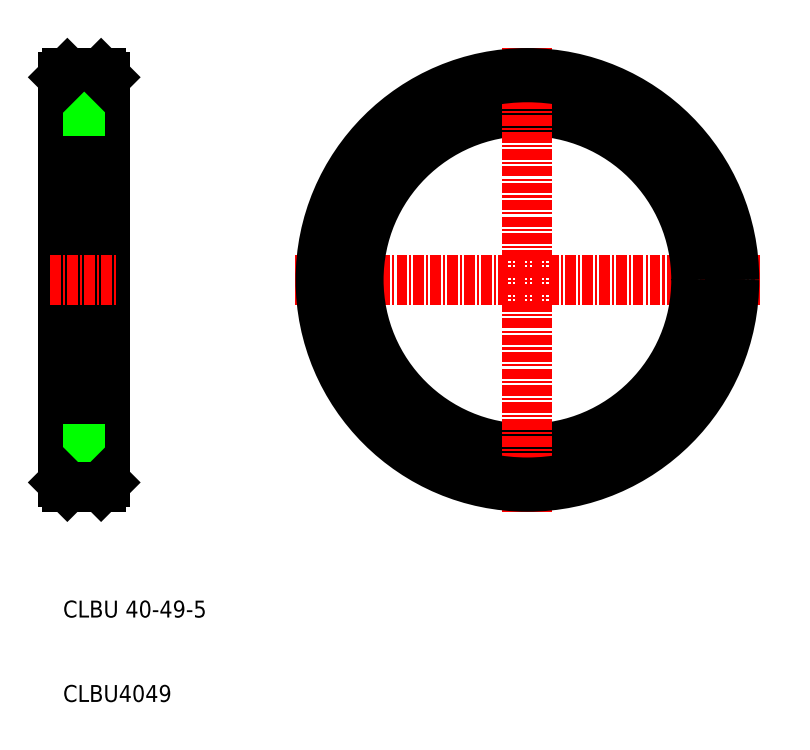
<metadata>
{"format":"dxf","ext":"dxf","renderer":"ezdxf+matplotlib","layout":"modelspace","background":"white","min_lineweight":24,"dpi":150}
</metadata>
<code>
0
SECTION
2
ENTITIES
0
LINE
8
CENTER
10
174.7
20
121.1
30
0
11
229.7
21
121.1
31
0
0
LINE
8
0
10
151.7
20
145.6
30
0
11
151.7
21
121.1
31
0
0
LINE
8
0
10
152.2
20
121.1
30
0
11
152.2
21
145.1
31
0
0
LINE
8
0
10
147.2
20
121.1
30
0
11
147.2
21
145.1
31
0
0
LINE
8
0
10
147.7
20
145.6
30
0
11
147.7
21
121.1
31
0
0
TEXT
8
0
10
147.2
20
71.09
30
0
40
2
1
CLBU4049
0
TEXT
8
0
10
147.2
20
81.09
30
0
40
2
1
CLBU 40-49-5
0
LINE
8
0
10
152.2
20
121.1
30
0
11
152.2
21
97.09
31
0
0
LINE
8
0
10
151.7
20
96.59
30
0
11
151.7
21
121.1
31
0
0
LINE
8
0
10
147.2
20
121.1
30
0
11
147.2
21
97.09
31
0
0
LINE
8
0
10
147.7
20
96.59
30
0
11
147.7
21
121.1
31
0
0
LINE
8
0
10
147.2
20
101.1
30
0
11
152.2
21
101.1
31
0
0
LINE
8
0
10
147.7
20
96.59
30
0
11
151.7
21
96.59
31
0
0
LINE
8
0
10
147.2
20
97.09
30
0
11
147.7
21
96.59
31
0
0
LINE
8
0
10
152.2
20
97.09
30
0
11
151.7
21
96.59
31
0
0
LINE
8
CENTER
10
145.7
20
121.1
30
0
11
153.7
21
121.1
31
0
0
LINE
8
0
10
147.7
20
145.6
30
0
11
151.7
21
145.6
31
0
0
LINE
8
0
10
147.2
20
141.1
30
0
11
152.2
21
141.1
31
0
0
LINE
8
0
10
147.2
20
145.1
30
0
11
147.7
21
145.6
31
0
0
LINE
8
0
10
152.2
20
145.1
30
0
11
151.7
21
145.6
31
0
0
CIRCLE
8
0
10
202.2
20
121.1
30
0
40
20
0
LINE
8
CENTER
10
202.2
20
148.6
30
0
11
202.2
21
93.59
31
0
0
CIRCLE
8
0
10
202.2
20
121.1
30
0
40
24
0
CIRCLE
8
0
10
202.2
20
121.1
30
0
40
24.5
0
ENDSEC
0
EOF

</code>
